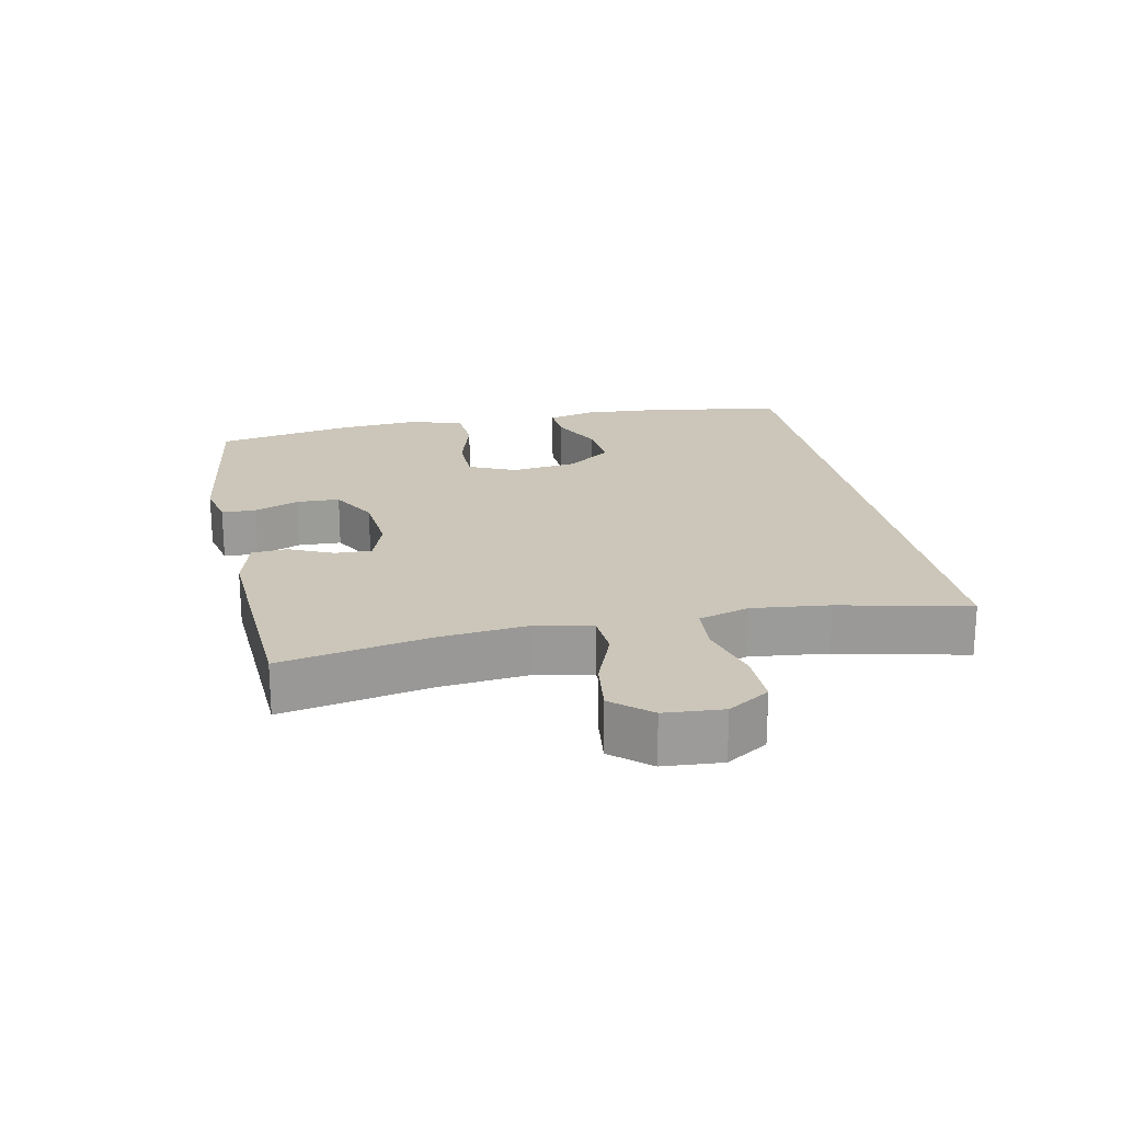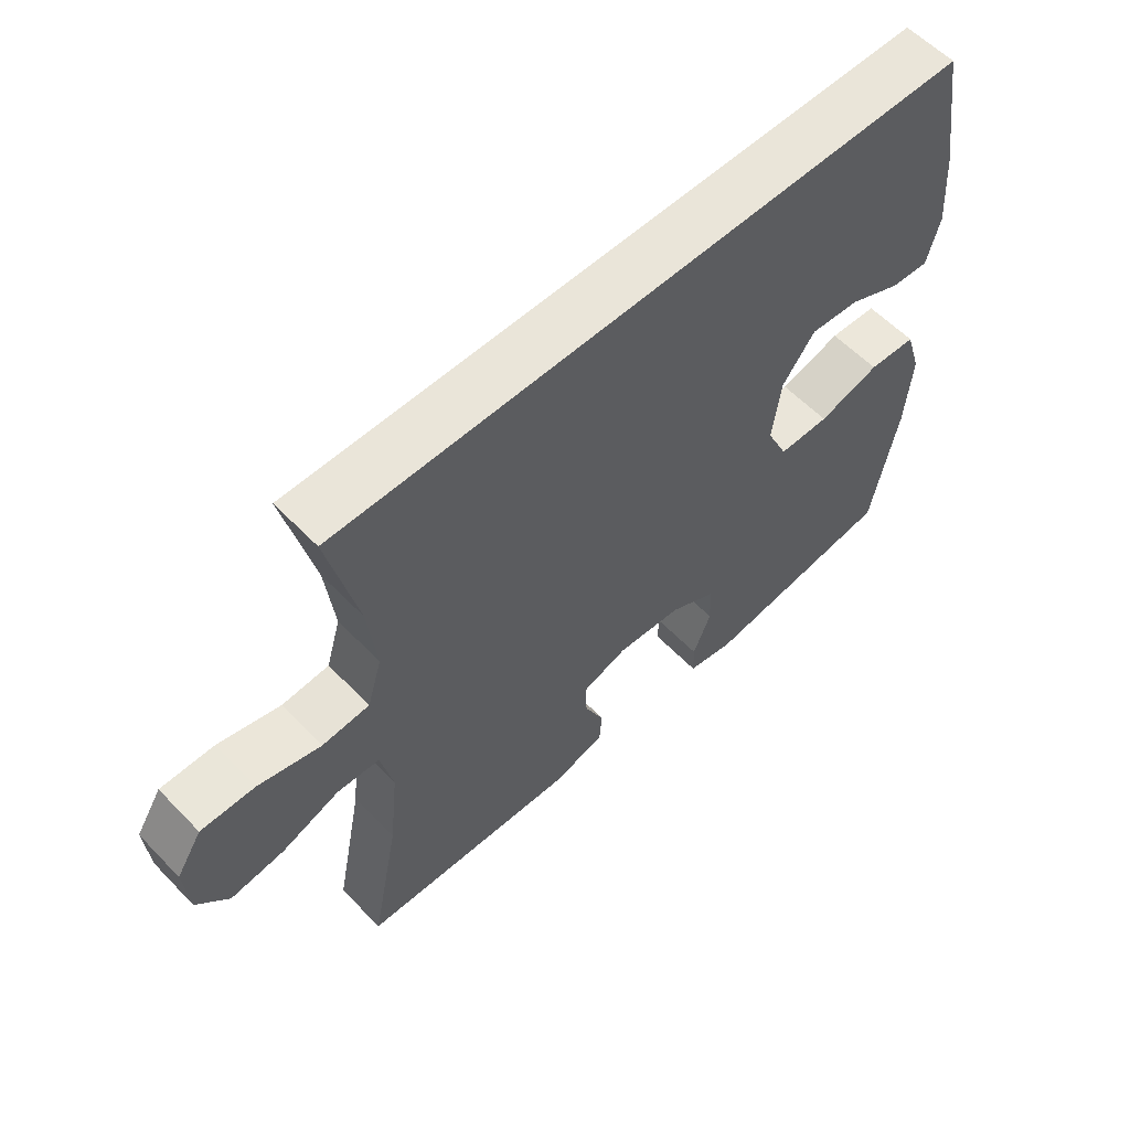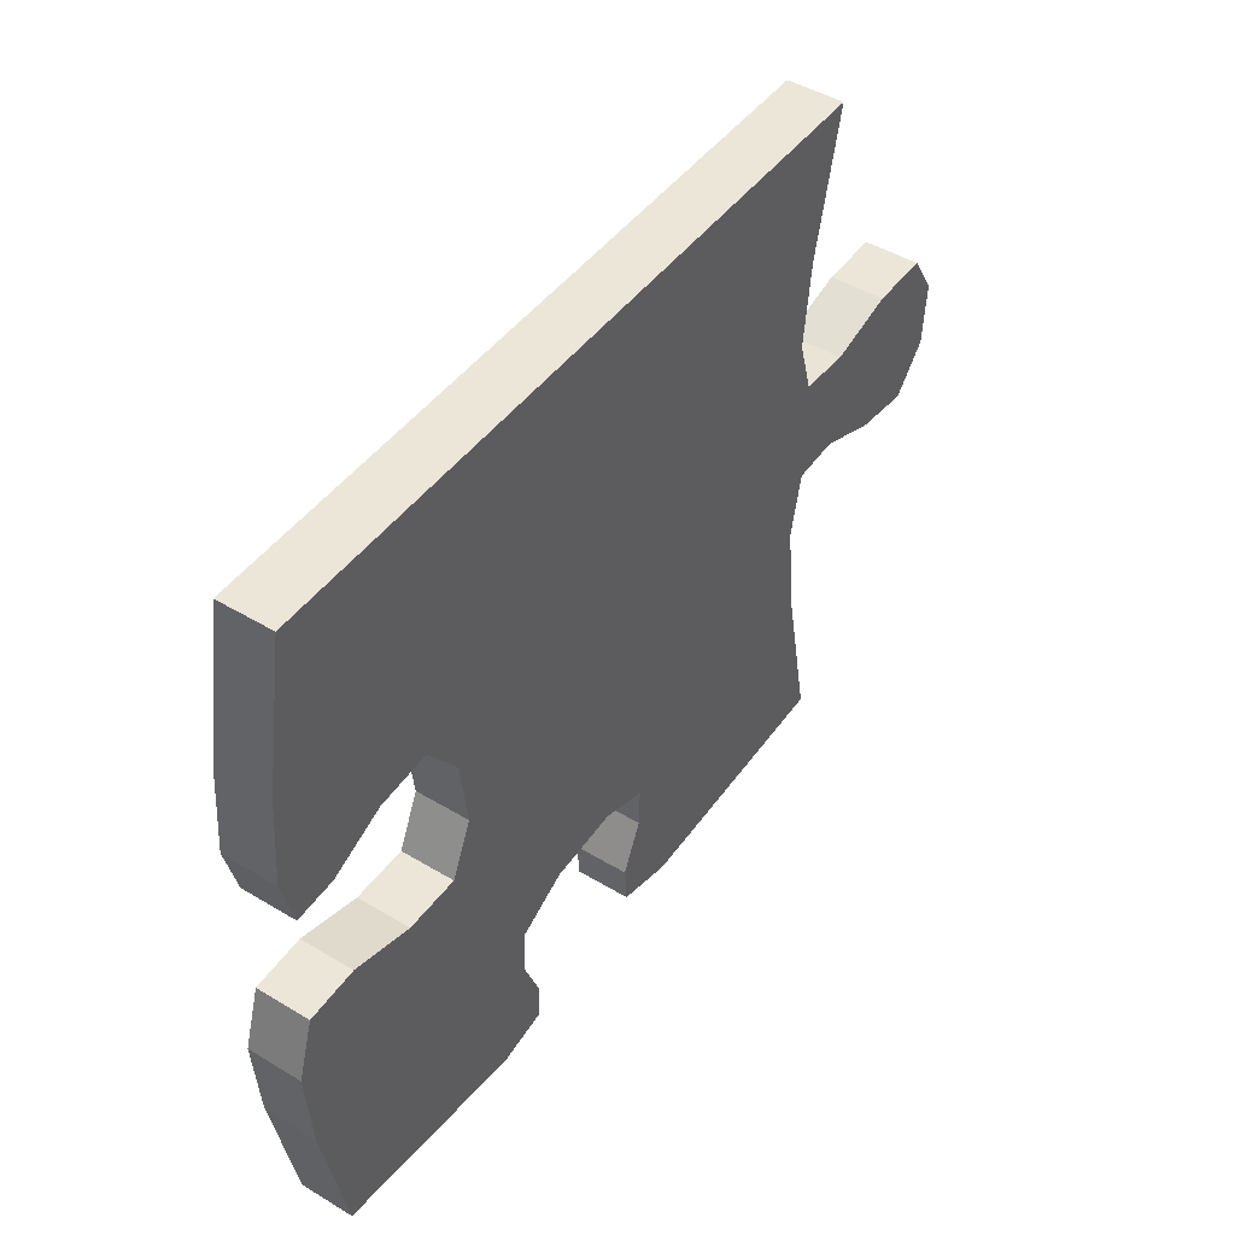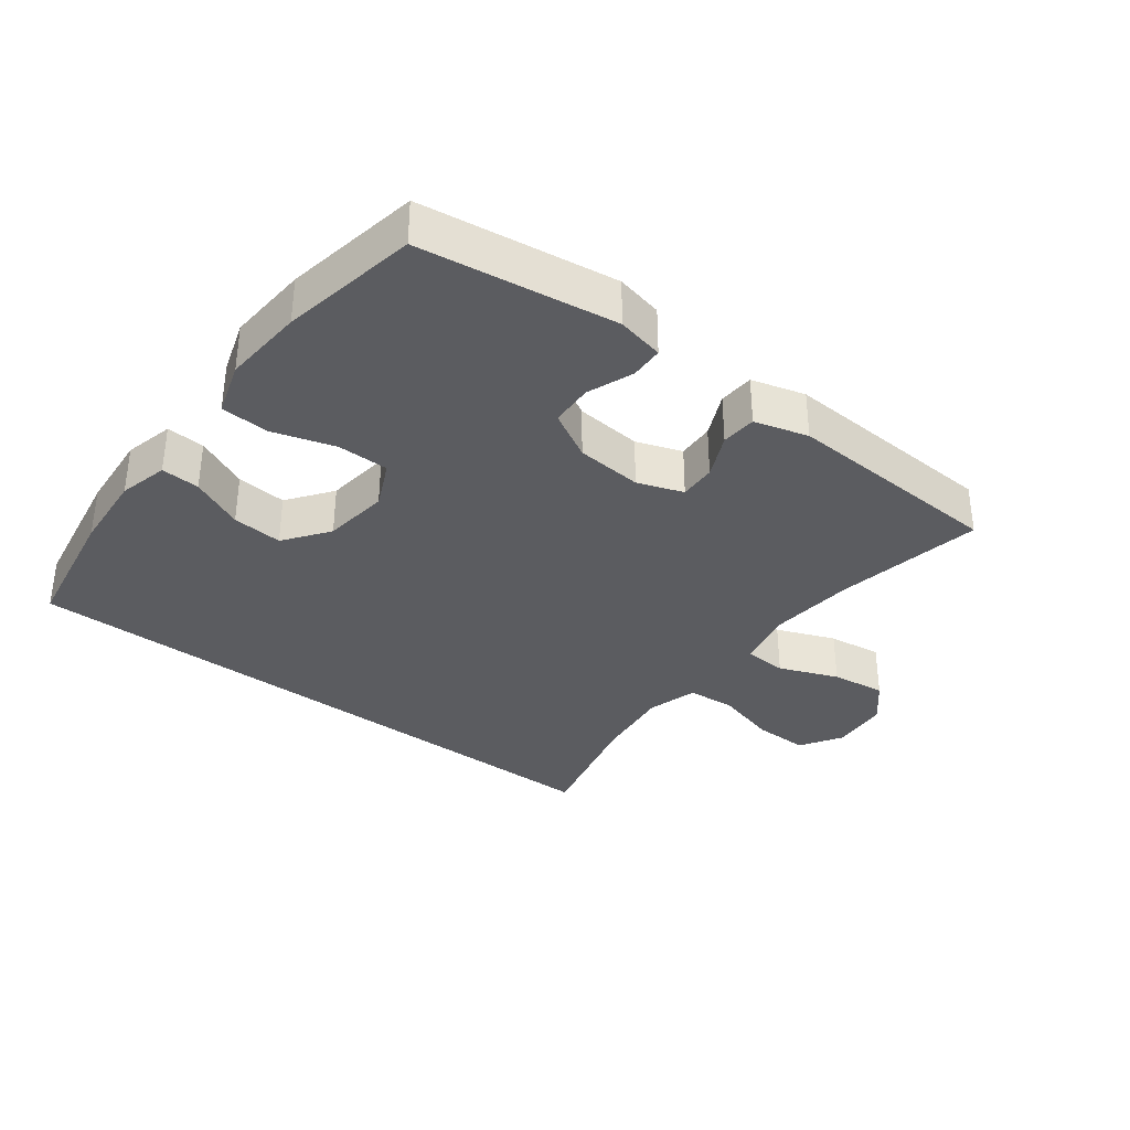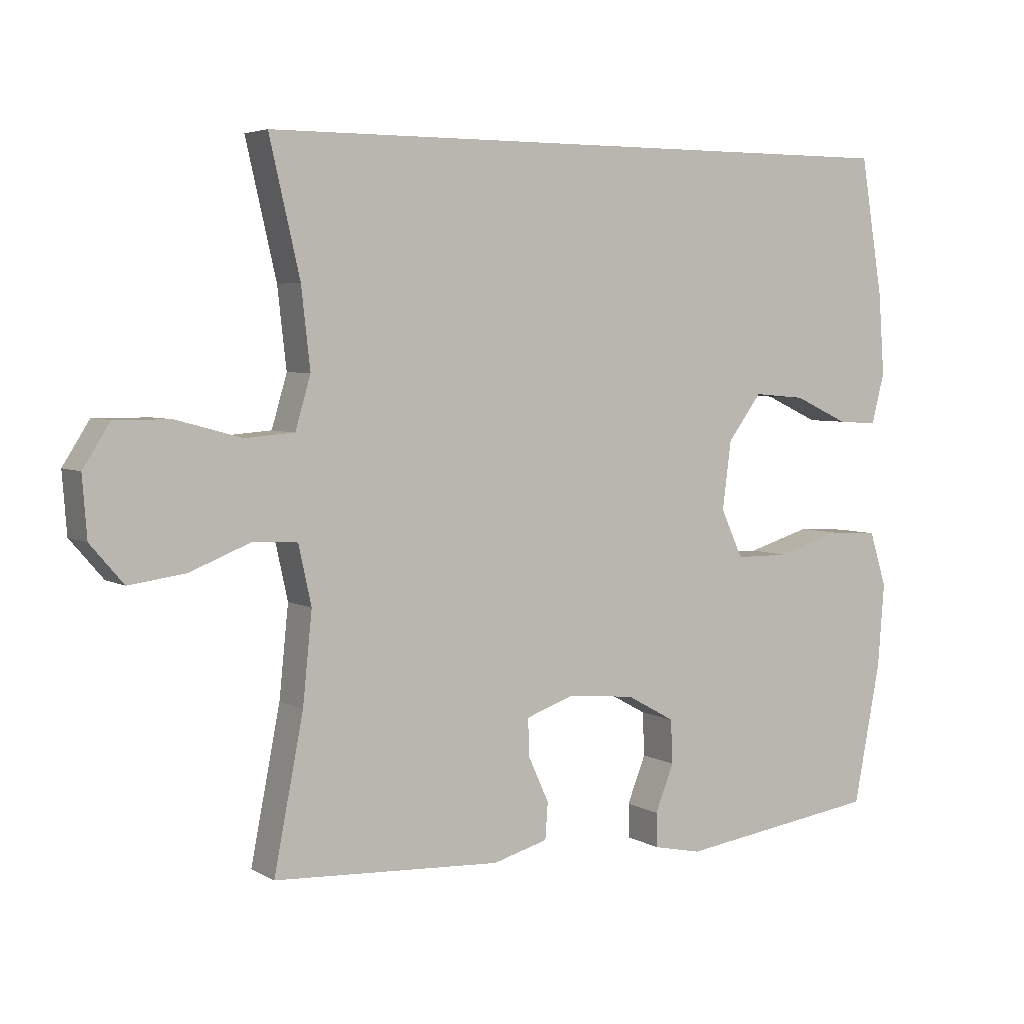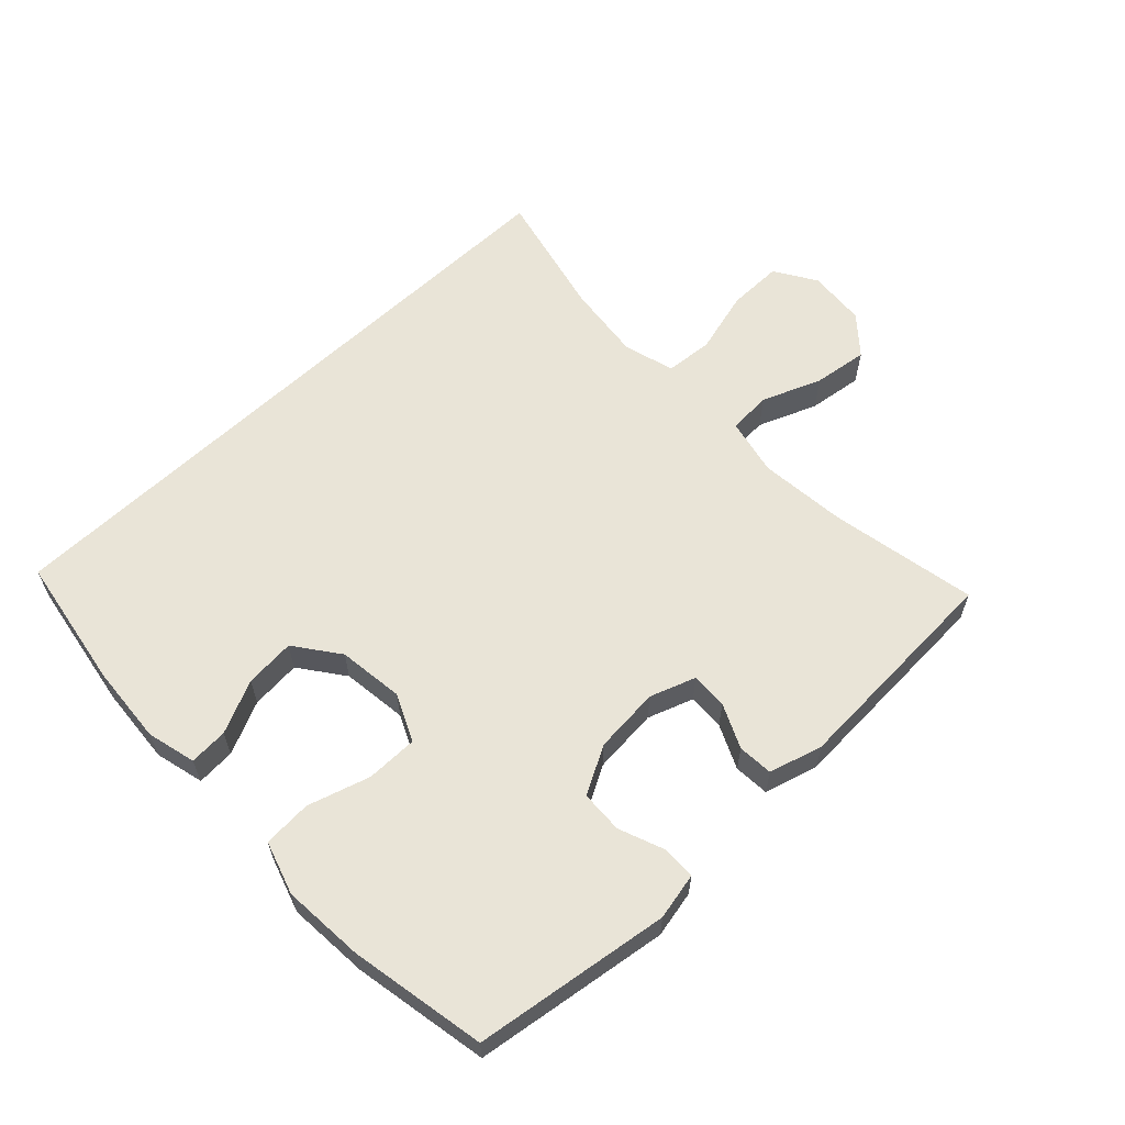
<metadata>
{"format":"obj","ext":"obj","renderer":"f3d","projection":"perspective","resolution":1024,"background":"white","views":[{"elev":20.8,"azim":-101.7,"up":"+Y"},{"elev":58.4,"azim":-43.4,"up":"+Z"},{"elev":46.1,"azim":124.6,"up":"+Z"},{"elev":-35.0,"azim":142.9,"up":"+Y"},{"elev":4.6,"azim":-30.7,"up":"+Z"},{"elev":61.2,"azim":136.6,"up":"+Y"}]}
</metadata>
<code>
o path70
v -0.4782 0.0375 0.4962
v -0.4321 0.0375 0.2962
v -0.4187 0.0375 0.1763
v -0.4418 0.0375 0.09733
v -0.5164 0.0375 0.09156
v -0.6152 0.0375 0.1184
v -0.7003 0.0375 0.1193
v -0.7408 0.0375 0.05489
v -0.7339 0.0375 -0.03577
v -0.6836 0.0375 -0.09427
v -0.5986 0.0375 -0.08285
v -0.5063 0.0375 -0.04633
v -0.439 0.0375 -0.05019
v -0.4195 0.0375 -0.1393
v -0.4336 0.0375 -0.2763
v -0.4782 0.0375 -0.5055
v -0.1336 0.0375 -0.5235
v -0.04972 0.0375 -0.5
v -0.04575 0.0375 -0.4448
v -0.07695 0.0375 -0.3761
v -0.07875 0.0375 -0.3191
v -0.007668 0.0375 -0.294
v 0.09562 0.0375 -0.3031
v 0.1694 0.0375 -0.3439
v 0.1721 0.0375 -0.4102
v 0.144 0.0375 -0.4815
v 0.1454 0.0375 -0.5335
v 0.2184 0.0375 -0.549
v 0.5237 0.0375 -0.5055
v 0.5641 0.0375 -0.293
v 0.574 0.0375 -0.1659
v 0.5481 0.0375 -0.08296
v 0.4726 0.0375 -0.07839
v 0.3754 0.0375 -0.1079
v 0.2949 0.0375 -0.1075
v 0.2614 0.0375 -0.03468
v 0.2746 0.0375 0.06817
v 0.3261 0.0375 0.1373
v 0.4045 0.0375 0.1306
v 0.4869 0.0375 0.09245
v 0.5471 0.0375 0.08872
v 0.5667 0.0375 0.1653
v 0.5577 0.0375 0.2882
v 0.5237 0.0375 0.4962
v -0.4782 -0.0375 0.4962
v -0.4321 -0.0375 0.2962
v -0.4187 -0.0375 0.1763
v -0.4418 -0.0375 0.09733
v -0.5164 -0.0375 0.09156
v -0.6152 -0.0375 0.1184
v -0.7003 -0.0375 0.1193
v -0.7408 -0.0375 0.05489
v -0.7339 -0.0375 -0.03577
v -0.6836 -0.0375 -0.09427
v -0.5986 -0.0375 -0.08285
v -0.5063 -0.0375 -0.04633
v -0.439 -0.0375 -0.05019
v -0.4195 -0.0375 -0.1393
v -0.4336 -0.0375 -0.2763
v -0.4782 -0.0375 -0.5055
v -0.1336 -0.0375 -0.5235
v -0.04972 -0.0375 -0.5
v -0.04575 -0.0375 -0.4448
v -0.07695 -0.0375 -0.3761
v -0.07875 -0.0375 -0.3191
v -0.007668 -0.0375 -0.294
v 0.09562 -0.0375 -0.3031
v 0.1694 -0.0375 -0.3439
v 0.1721 -0.0375 -0.4102
v 0.144 -0.0375 -0.4815
v 0.1454 -0.0375 -0.5335
v 0.2184 -0.0375 -0.549
v 0.5237 -0.0375 -0.5055
v 0.5641 -0.0375 -0.293
v 0.574 -0.0375 -0.1659
v 0.5481 -0.0375 -0.08296
v 0.4726 -0.0375 -0.07839
v 0.3754 -0.0375 -0.1079
v 0.2949 -0.0375 -0.1075
v 0.2614 -0.0375 -0.03468
v 0.2746 -0.0375 0.06817
v 0.3261 -0.0375 0.1373
v 0.4045 -0.0375 0.1306
v 0.4869 -0.0375 0.09245
v 0.5471 -0.0375 0.08872
v 0.5667 -0.0375 0.1653
v 0.5577 -0.0375 0.2882
v 0.5237 -0.0375 0.4962
v -0.4782 0.0375 0.4962
v -0.4782 0.0375 0.4962
v 0.5237 0.0375 0.4962
v 0.5237 0.0375 0.4962
v -0.4321 0.0375 0.2962
v 0.5577 0.0375 0.2882
v -0.4187 0.0375 0.1763
v 0.5667 0.0375 0.1653
v -0.4418 0.0375 0.09733
v -0.4418 0.0375 0.09733
v 0.5471 0.0375 0.08872
v 0.5471 0.0375 0.08872
v 0.3261 0.0375 0.1373
v 0.4045 0.0375 0.1306
v 0.2746 0.0375 0.06817
v 0.4869 0.0375 0.09245
v -0.6152 0.0375 0.1184
v -0.7003 0.0375 0.1193
v -0.7408 0.0375 0.05489
v -0.5164 0.0375 0.09156
v 0.2614 0.0375 -0.03468
v -0.7339 0.0375 -0.03577
v 0.2949 0.0375 -0.1075
v 0.2949 0.0375 -0.1075
v -0.5063 0.0375 -0.04633
v -0.439 0.0375 -0.05019
v -0.439 0.0375 -0.05019
v -0.6836 0.0375 -0.09427
v -0.5986 0.0375 -0.08285
v -0.4195 0.0375 -0.1393
v 0.5481 0.0375 -0.08296
v 0.5481 0.0375 -0.08296
v 0.4726 0.0375 -0.07839
v 0.3754 0.0375 -0.1079
v 0.574 0.0375 -0.1659
v -0.4336 0.0375 -0.2763
v 0.5641 0.0375 -0.293
v -0.007668 0.0375 -0.294
v 0.09562 0.0375 -0.3031
v -0.07875 0.0375 -0.3191
v -0.07875 0.0375 -0.3191
v 0.1694 0.0375 -0.3439
v -0.07695 0.0375 -0.3761
v 0.1721 0.0375 -0.4102
v -0.04575 0.0375 -0.4448
v 0.144 0.0375 -0.4815
v 0.5237 0.0375 -0.5055
v 0.5237 0.0375 -0.5055
v -0.04972 0.0375 -0.5
v -0.04972 0.0375 -0.5
v -0.4782 0.0375 -0.5055
v -0.4782 0.0375 -0.5055
v 0.1454 0.0375 -0.5335
v 0.1454 0.0375 -0.5335
v -0.1336 0.0375 -0.5235
v 0.2184 0.0375 -0.549
v -0.4782 -0.0375 0.4962
v -0.4782 -0.0375 0.4962
v 0.5237 -0.0375 0.4962
v 0.5237 -0.0375 0.4962
v -0.4321 -0.0375 0.2962
v 0.5577 -0.0375 0.2882
v -0.4187 -0.0375 0.1763
v 0.5667 -0.0375 0.1653
v -0.4418 -0.0375 0.09733
v -0.4418 -0.0375 0.09733
v 0.5471 -0.0375 0.08872
v 0.5471 -0.0375 0.08872
v 0.3261 -0.0375 0.1373
v 0.4045 -0.0375 0.1306
v 0.2746 -0.0375 0.06817
v 0.4869 -0.0375 0.09245
v -0.6152 -0.0375 0.1184
v -0.7003 -0.0375 0.1193
v -0.7408 -0.0375 0.05489
v -0.5164 -0.0375 0.09156
v 0.2614 -0.0375 -0.03468
v -0.7339 -0.0375 -0.03577
v 0.2949 -0.0375 -0.1075
v 0.2949 -0.0375 -0.1075
v -0.5063 -0.0375 -0.04633
v -0.439 -0.0375 -0.05019
v -0.439 -0.0375 -0.05019
v -0.6836 -0.0375 -0.09427
v -0.5986 -0.0375 -0.08285
v -0.4195 -0.0375 -0.1393
v 0.5481 -0.0375 -0.08296
v 0.5481 -0.0375 -0.08296
v 0.4726 -0.0375 -0.07839
v 0.3754 -0.0375 -0.1079
v 0.574 -0.0375 -0.1659
v -0.4336 -0.0375 -0.2763
v 0.5641 -0.0375 -0.293
v -0.007668 -0.0375 -0.294
v 0.09562 -0.0375 -0.3031
v -0.07875 -0.0375 -0.3191
v -0.07875 -0.0375 -0.3191
v 0.1694 -0.0375 -0.3439
v -0.07695 -0.0375 -0.3761
v 0.1721 -0.0375 -0.4102
v -0.04575 -0.0375 -0.4448
v 0.144 -0.0375 -0.4815
v 0.5237 -0.0375 -0.5055
v 0.5237 -0.0375 -0.5055
v -0.04972 -0.0375 -0.5
v -0.04972 -0.0375 -0.5
v -0.4782 -0.0375 -0.5055
v -0.4782 -0.0375 -0.5055
v 0.1454 -0.0375 -0.5335
v 0.1454 -0.0375 -0.5335
v -0.1336 -0.0375 -0.5235
v 0.2184 -0.0375 -0.549
f 173 161 166
f 170 182 153
f 173 166 172
f 170 153 169
f 189 199 193
f 164 169 153
f 149 157 145
f 199 187 180
f 169 164 173
f 161 163 166
f 190 200 188
f 147 157 150
f 149 159 157
f 165 183 167
f 187 199 189
f 179 178 181
f 199 180 195
f 178 186 181
f 174 184 170
f 184 182 170
f 167 186 178
f 152 160 155
f 150 158 152
f 180 184 174
f 153 182 151
f 145 157 147
f 157 158 150
f 182 165 151
f 158 160 152
f 191 188 200
f 163 161 162
f 151 159 149
f 161 173 164
f 186 167 183
f 175 177 179
f 180 187 184
f 183 165 182
f 165 159 151
f 181 186 191
f 197 200 190
f 178 179 177
f 191 186 188
f 92 90 146 148
f 1 2 46 45
f 43 44 88 87
f 2 3 47 46
f 42 43 87 86
f 3 98 154 47
f 100 42 86 156
f 38 39 83 82
f 37 38 82 81
f 40 41 85 84
f 39 40 84 83
f 6 7 51 50
f 7 8 52 51
f 5 6 50 49
f 4 5 49 48
f 36 37 81 80
f 8 9 53 52
f 112 36 80 168
f 12 115 171 56
f 9 10 54 53
f 11 12 56 55
f 10 11 55 54
f 13 14 58 57
f 120 33 77 176
f 33 34 78 77
f 31 32 76 75
f 34 35 79 78
f 14 15 59 58
f 30 31 75 74
f 22 23 67 66
f 129 22 66 185
f 23 24 68 67
f 20 21 65 64
f 24 25 69 68
f 19 20 64 63
f 25 26 70 69
f 136 30 74 192
f 138 19 63 194
f 15 140 196 59
f 26 142 198 70
f 17 18 62 61
f 16 17 61 60
f 28 29 73 72
f 27 28 72 71
f 117 110 105
f 114 97 126
f 117 116 110
f 114 113 97
f 133 137 143
f 108 97 113
f 93 89 101
f 143 124 131
f 113 117 108
f 105 110 107
f 134 132 144
f 91 94 101
f 93 101 103
f 109 111 127
f 131 133 143
f 123 125 122
f 143 139 124
f 122 125 130
f 118 114 128
f 128 114 126
f 111 122 130
f 96 99 104
f 94 96 102
f 124 118 128
f 97 95 126
f 89 91 101
f 101 94 102
f 126 95 109
f 102 96 104
f 135 144 132
f 107 106 105
f 95 93 103
f 105 108 117
f 130 127 111
f 119 123 121
f 124 128 131
f 127 126 109
f 109 95 103
f 125 135 130
f 141 134 144
f 122 121 123
f 135 132 130

</code>
